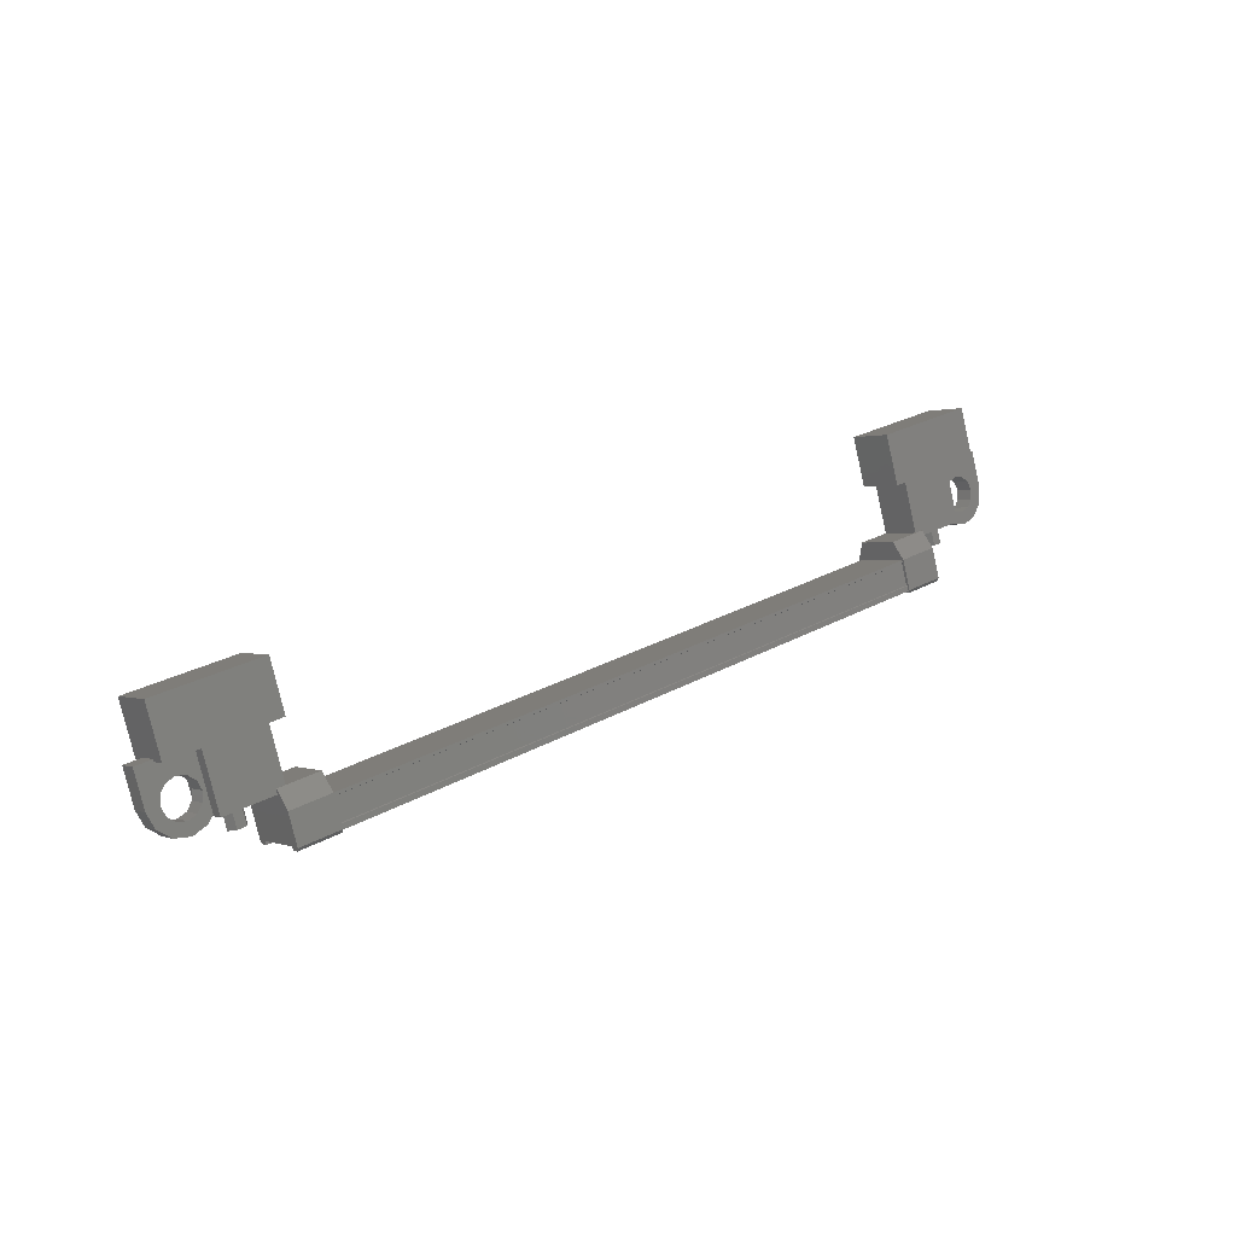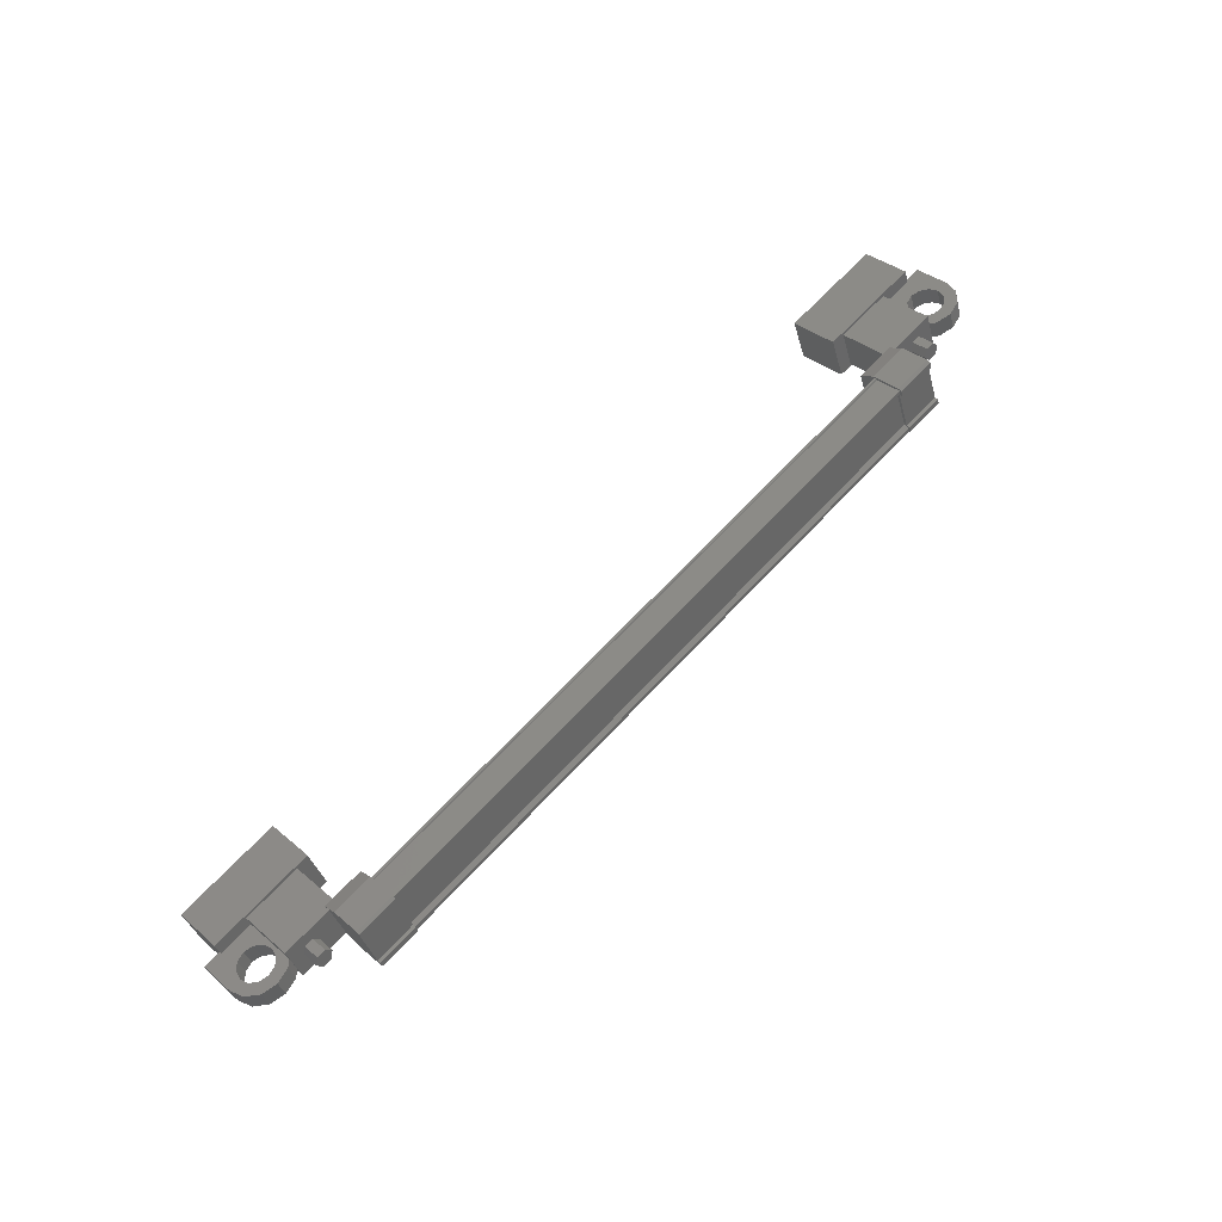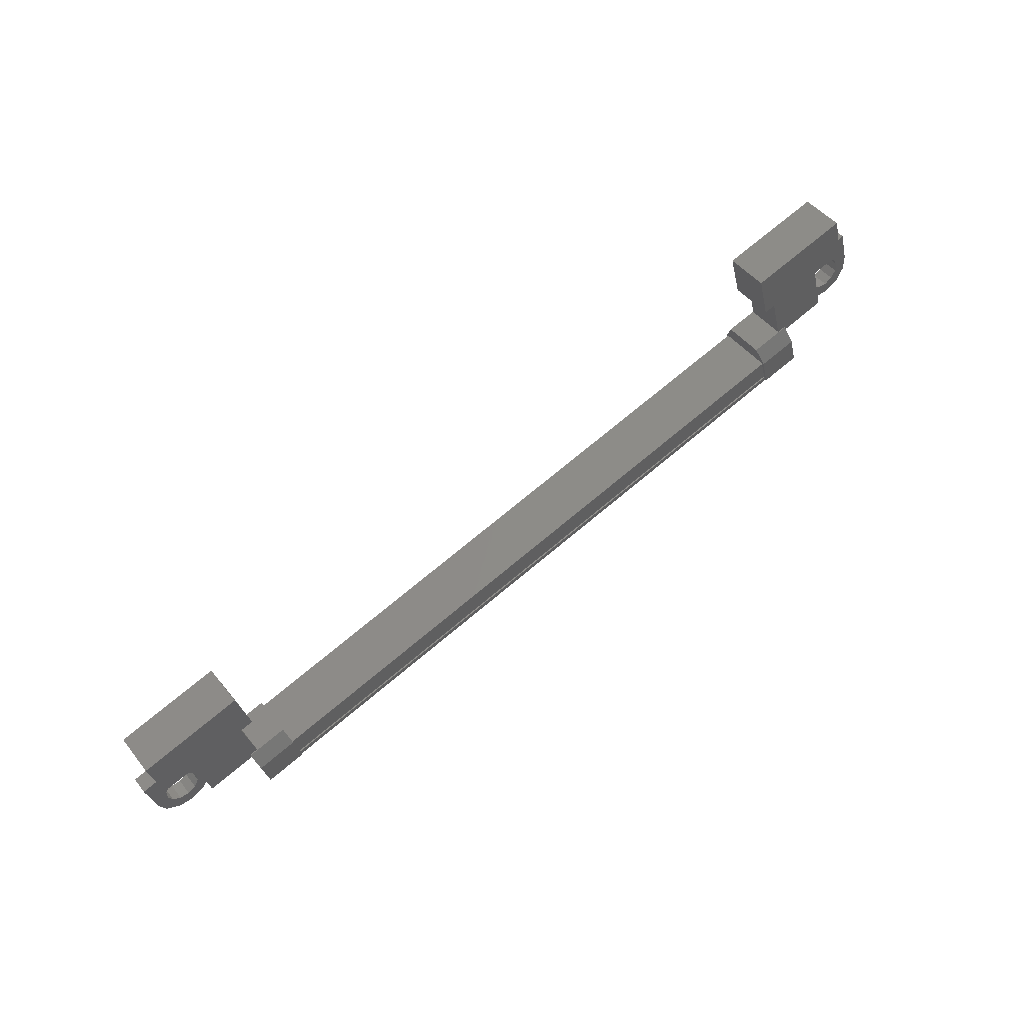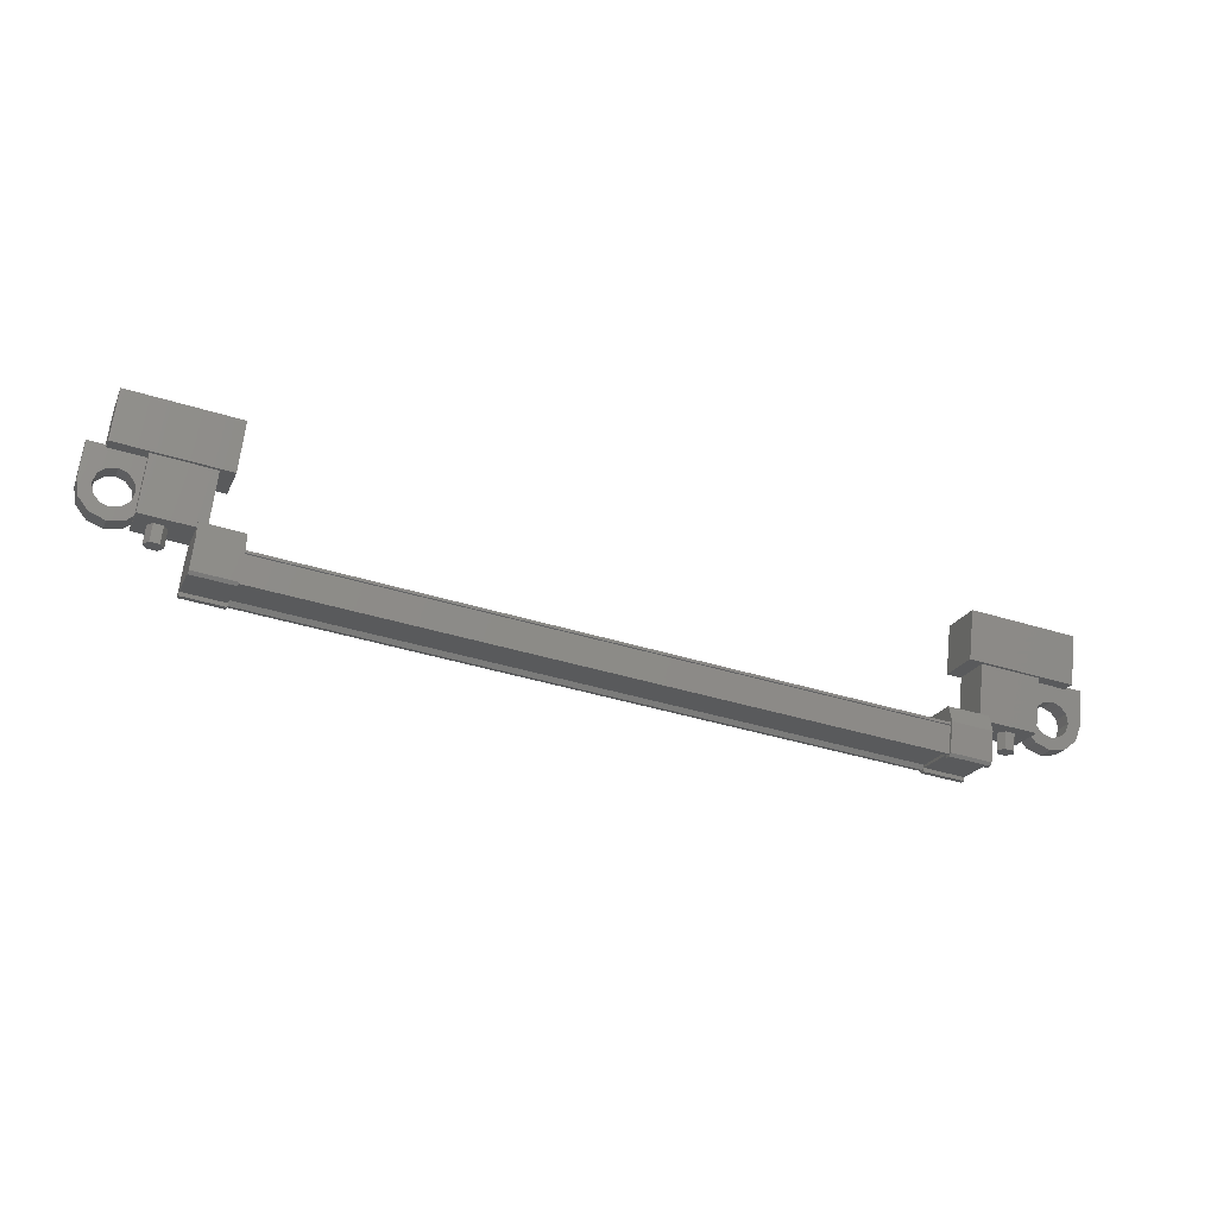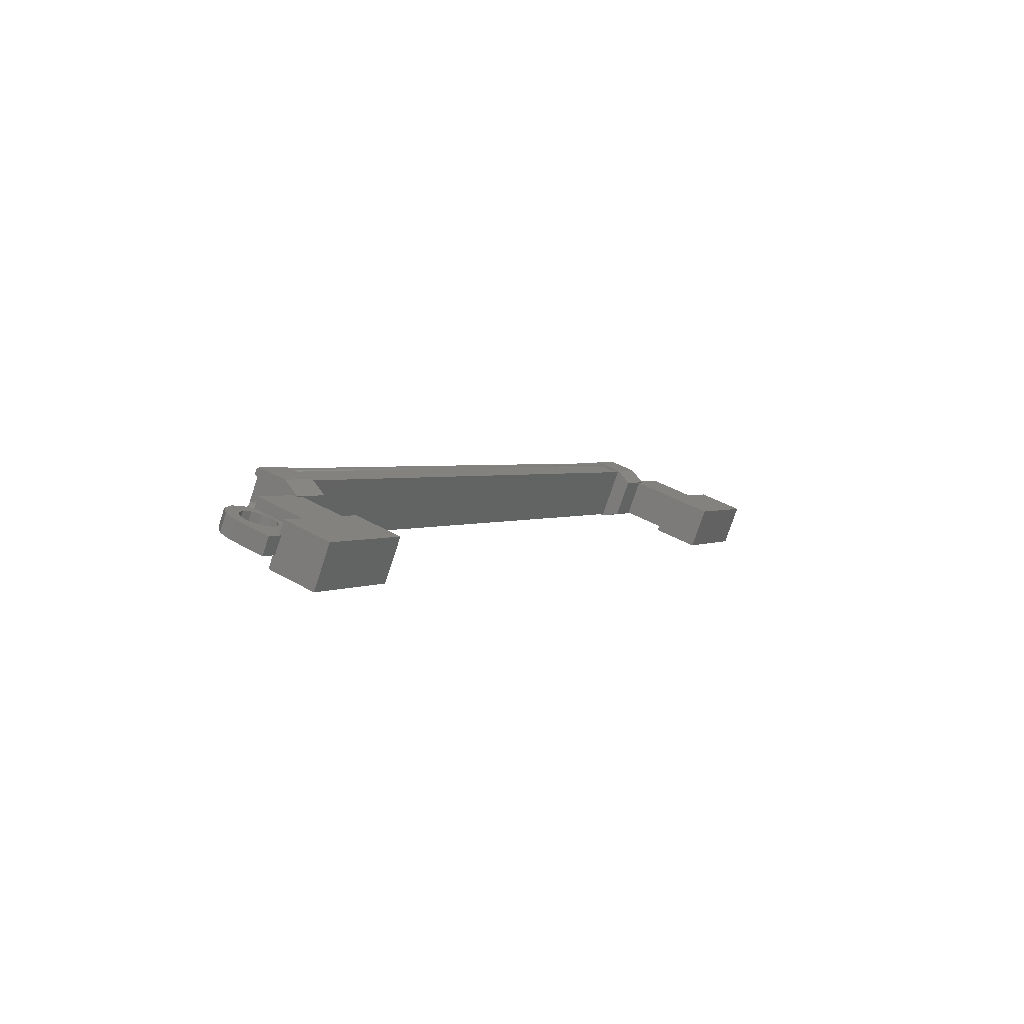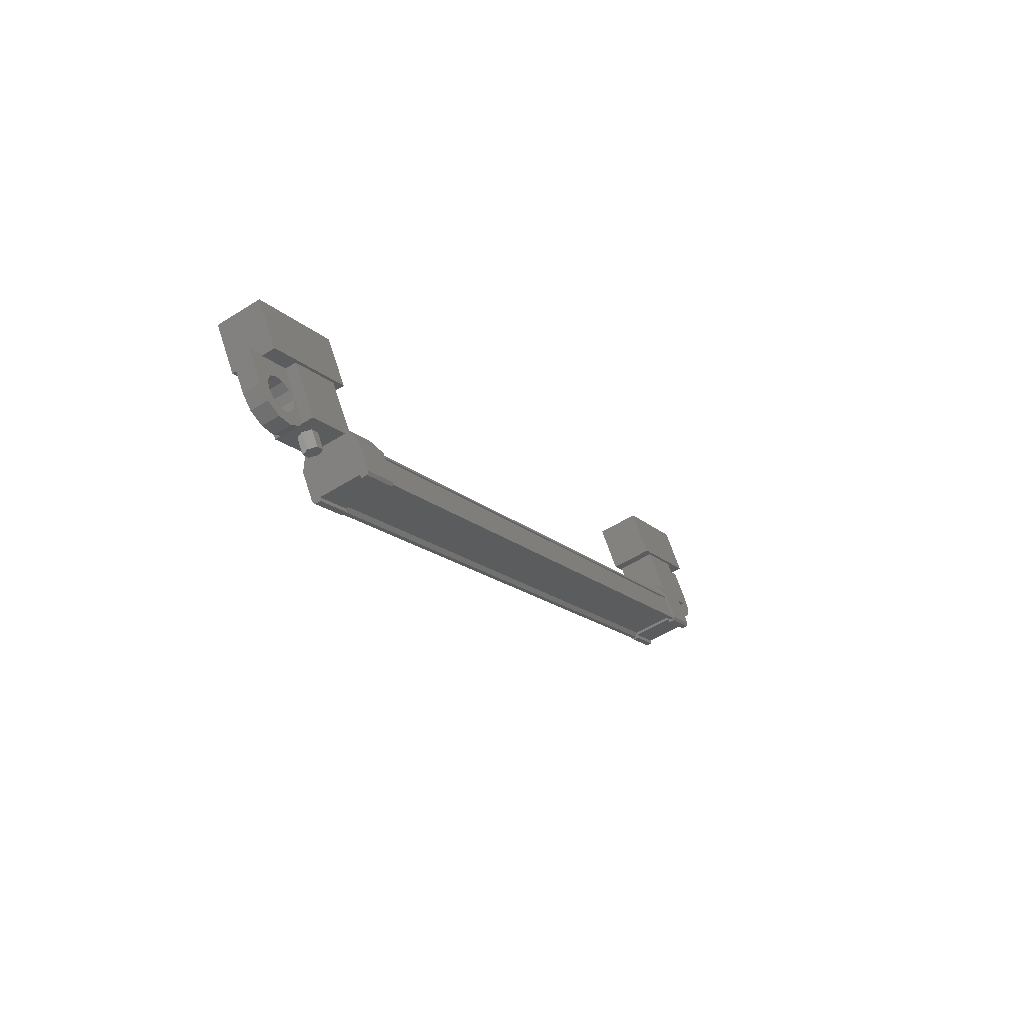
<metadata>
{"format":"stl","ext":"stl","renderer":"f3d","projection":"perspective","resolution":1024,"background":"white","views":[{"elev":28.2,"azim":139.2,"up":"+Z"},{"elev":66.5,"azim":131.9,"up":"+Y"},{"elev":75.2,"azim":140.3,"up":"+Z"},{"elev":-43.8,"azim":-20.7,"up":"+Z"},{"elev":2.1,"azim":-62.0,"up":"+Y"},{"elev":-13.9,"azim":117.1,"up":"+Z"}]}
</metadata>
<code>
# stl→obj: 224 verts, 392 faces
v 67.33 22.12 488.2
v 67.32 21.94 488.7
v 67.45 22.32 488.3
v 67.44 22.14 488.8
v 67.7 22.32 488.3
v 67.69 22.14 488.8
v 67.83 22.12 488.2
v 67.82 21.94 488.7
v 67.71 21.91 488.2
v 67.7 21.73 488.6
v 67.46 21.91 488.2
v 67.45 21.73 488.6
v 45.73 21.94 488.3
v 45.74 22.12 487.9
v 45.6 22.14 488.4
v 45.61 22.32 487.9
v 45.35 22.14 488.4
v 45.36 22.32 487.9
v 45.23 21.94 488.3
v 45.24 22.12 487.8
v 45.36 21.73 488.2
v 45.36 21.91 487.8
v 45.61 21.73 488.2
v 45.61 21.91 487.8
v 45.49 22.12 487.9
v 67.58 22.12 488.2
v 66.09 20.8 489.9
v 66.09 21.97 490.3
v 69.08 20.8 489.9
v 69.08 21.97 490.4
v 69.06 20.31 491.2
v 69.05 21.47 491.7
v 66.06 21.47 491.6
v 66.07 20.31 491.2
v 43.9 20.31 490.8
v 43.89 21.47 491.2
v 43.92 20.8 489.5
v 43.92 21.97 489.9
v 46.91 20.8 489.6
v 46.91 21.97 490
v 46.88 21.47 491.3
v 46.89 20.31 490.8
v 66.36 21.65 487.2
v 46.74 21.75 486.9
v 66.36 21.75 487.3
v 66.35 21.79 487.4
v 47.48 23.12 487.4
v 46.32 23.15 487.5
v 47.48 23.15 487.5
v 46.31 22.85 488.3
v 66.75 21.29 488
v 65.61 21.59 487.2
v 66.77 21.59 487.3
v 65.61 21.68 487.2
v 46.73 22.89 487.5
v 46.73 23.01 487.4
v 66.35 23.01 487.8
v 66.35 23.11 487.8
v 46.73 21.4 487.6
v 66.34 21.4 488
v 46.73 21.37 487.6
v 66.34 21.37 488
v 46.73 21.34 487.7
v 46.33 21.59 486.9
v 46.33 21.81 487
v 46.33 21.68 486.8
v 46.33 21.83 486.9
v 47.49 21.68 486.9
v 66.76 23.15 487.9
v 66.76 22.92 487.8
v 66.76 23.12 487.8
v 66.76 22.97 487.7
v 65.6 23.12 487.7
v 47.48 22.97 487.4
v 47.48 22.92 487.4
v 47.47 22.85 488.3
v 66.35 22.89 487.8
v 46.74 21.79 487.1
v 65.6 21.29 488
v 65.61 21.81 487.3
v 65.61 21.83 487.2
v 66.35 21.62 487.4
v 46.74 21.62 487.1
v 66.35 21.6 487.4
v 46.74 21.6 487
v 46.74 21.65 486.9
v 68.15 21.42 488.5
v 66.49 22.46 488.9
v 68.14 22.46 488.9
v 68.12 21.91 490.3
v 68.12 20.87 489.9
v 66.47 21.91 490.3
v 66.48 20.87 489.9
v 66.5 21.42 488.5
v 44.91 21.42 488.1
v 46.56 21.42 488.1
v 44.88 20.87 489.5
v 46.53 20.87 489.6
v 44.88 21.91 489.9
v 46.52 21.91 490
v 46.55 22.46 488.5
v 44.9 22.46 488.5
v 69.57 21.96 489.4
v 69.22 21.96 489.4
v 69.23 21.49 489.2
v 69.4 21.72 489.3
v 69.58 21.49 489.2
v 69.56 21.13 490.1
v 69.56 21.6 490.3
v 67.86 21.13 490.1
v 67.86 21.6 490.3
v 67.87 21.96 489.4
v 68.29 21.87 489.6
v 68.22 21.96 489.4
v 44.74 21.4 489
v 45.16 21.49 488.8
v 45.14 21.13 489.7
v 45.14 21.6 489.9
v 43.44 21.13 489.7
v 43.44 21.6 489.9
v 43.46 21.49 488.7
v 43.45 21.96 488.9
v 43.63 21.72 488.8
v 43.8 21.96 488.9
v 43.81 21.49 488.8
v 46.73 23.11 487.5
v 46.73 23.06 487.6
v 66.34 23.06 487.9
v 46.73 23.03 487.6
v 66.34 23.03 487.9
v 46.72 22.81 488.2
v 66.33 22.81 488.5
v 46.72 22.83 488.2
v 66.33 22.83 488.5
v 46.72 22.81 488.3
v 66.33 22.81 488.6
v 66.34 21.34 488
v 68.29 21.4 489.4
v 67.88 21.49 489.2
v 68.23 21.49 489.2
v 68.29 22.05 489.1
v 67.99 22.11 489
v 68.48 22.11 489
v 68.31 22.22 488.7
v 68.73 22.14 488.9
v 68.74 22.26 488.6
v 68.98 22.11 489
v 69.16 22.22 488.7
v 69.16 22.05 489.1
v 69.47 22.11 489
v 69.15 21.87 489.6
v 68.97 21.8 489.8
v 68.71 21.78 489.8
v 44.73 21.87 489.2
v 45.15 21.96 489
v 44.8 21.96 489
v 44.81 21.49 488.8
v 44.74 21.58 488.5
v 45.05 21.64 488.4
v 44.56 21.65 488.4
v 44.74 21.75 488.1
v 44.32 21.67 488.3
v 44.32 21.79 488
v 44.06 21.65 488.4
v 43.89 21.75 488.1
v 43.88 21.58 488.5
v 43.58 21.64 488.4
v 43.87 21.4 489
v 44.05 21.33 489.2
v 44.3 21.31 489.2
v 46.3 22.43 488.7
v 47.46 22.43 488.7
v 47.47 21.35 488.3
v 46.31 21.35 488.2
v 46.32 21.29 487.7
v 47.48 21.29 487.7
v 47.49 21.81 487
v 46.32 22.92 487.4
v 46.32 22.97 487.3
v 46.32 23.12 487.4
v 47.49 21.59 486.9
v 47.49 21.83 486.9
v 66.74 21.35 488.6
v 65.59 21.35 488.6
v 65.58 22.43 489
v 66.74 22.43 489
v 66.74 22.85 488.6
v 65.59 22.85 488.6
v 65.6 22.92 487.8
v 66.77 21.81 487.4
v 66.77 21.83 487.3
v 66.77 21.68 487.2
v 65.6 23.15 487.8
v 65.6 22.97 487.7
v 44.74 22.05 488.7
v 45.05 22.11 488.6
v 44.56 22.11 488.5
v 44.74 22.22 488.3
v 44.31 22.14 488.5
v 44.32 22.26 488.1
v 44.06 22.11 488.5
v 43.89 22.22 488.2
v 43.88 22.05 488.7
v 43.58 22.11 488.5
v 43.87 21.87 489.2
v 44.05 21.8 489.3
v 44.3 21.78 489.4
v 68.3 21.58 488.9
v 68 21.64 488.8
v 68.48 21.65 488.8
v 68.31 21.75 488.5
v 68.73 21.67 488.7
v 68.74 21.79 488.4
v 68.98 21.65 488.8
v 69.16 21.75 488.5
v 69.16 21.58 489
v 69.47 21.64 488.8
v 69.15 21.4 489.4
v 68.97 21.33 489.6
v 68.72 21.31 489.7
v 44.55 21.33 489.2
v 68.47 21.33 489.6
v 68.47 21.8 489.8
v 44.55 21.8 489.4
f 1 2 3
f 3 2 4
f 4 5 3
f 6 5 4
f 7 5 6
f 6 8 7
f 7 8 9
f 9 8 10
f 10 11 9
f 12 11 10
f 1 11 12
f 12 2 1
f 13 14 15
f 15 14 16
f 16 17 15
f 18 17 16
f 19 17 18
f 18 20 19
f 19 20 21
f 21 20 22
f 22 23 21
f 24 23 22
f 13 23 24
f 24 14 13
f 18 16 25
f 25 16 14
f 14 24 25
f 11 1 26
f 26 1 3
f 3 5 26
f 5 7 26
f 26 7 9
f 9 11 26
f 24 22 25
f 25 22 20
f 20 18 25
f 27 28 29
f 29 28 30
f 30 31 29
f 32 31 30
f 33 31 32
f 32 28 33
f 33 28 34
f 34 28 27
f 27 31 34
f 29 31 27
f 35 36 37
f 37 36 38
f 38 39 37
f 40 39 38
f 41 39 40
f 40 36 41
f 41 36 42
f 42 36 35
f 35 39 42
f 37 39 35
f 40 38 36
f 30 28 32
f 41 42 39
f 33 34 31
f 43 44 45
f 45 44 46
f 47 48 49
f 49 48 50
f 51 52 53
f 53 52 54
f 55 56 57
f 57 56 58
f 59 60 61
f 61 60 62
f 62 63 61
f 64 65 66
f 66 65 67
f 67 68 66
f 69 70 71
f 71 70 72
f 72 73 71
f 74 47 75
f 75 47 49
f 49 76 75
f 50 76 49
f 57 77 55
f 55 77 46
f 46 78 55
f 44 78 46
f 51 79 52
f 52 79 80
f 80 54 52
f 81 54 80
f 82 83 84
f 84 83 85
f 85 43 84
f 86 43 85
f 44 43 86
f 87 88 89
f 89 88 90
f 90 91 89
f 92 91 90
f 93 91 92
f 92 88 93
f 93 88 94
f 94 88 87
f 87 91 94
f 89 91 87
f 95 96 97
f 97 96 98
f 98 99 97
f 100 99 98
f 101 99 100
f 100 96 101
f 101 96 102
f 102 96 95
f 95 99 102
f 97 99 95
f 103 104 105
f 105 104 106
f 106 107 105
f 103 107 106
f 108 107 103
f 103 109 108
f 108 109 110
f 110 109 111
f 111 112 110
f 113 112 111
f 114 112 113
f 115 116 117
f 117 116 118
f 118 119 117
f 120 119 118
f 121 119 120
f 120 122 121
f 121 122 123
f 123 122 124
f 124 125 123
f 121 125 124
f 123 125 121
f 56 126 58
f 58 126 127
f 127 128 58
f 129 128 127
f 130 128 129
f 129 131 130
f 130 131 132
f 132 131 133
f 133 134 132
f 135 134 133
f 136 134 135
f 135 63 136
f 136 63 137
f 137 63 62
f 138 110 139
f 139 110 112
f 112 140 139
f 114 140 112
f 112 140 114
f 114 141 112
f 112 141 142
f 142 141 143
f 143 144 142
f 145 144 143
f 146 144 145
f 145 147 146
f 146 147 148
f 148 147 149
f 149 150 148
f 104 150 149
f 103 150 104
f 104 151 103
f 103 151 109
f 109 151 152
f 152 153 109
f 154 118 155
f 155 118 116
f 116 156 155
f 157 156 116
f 116 156 157
f 157 158 116
f 116 158 159
f 159 158 160
f 160 161 159
f 162 161 160
f 163 161 162
f 162 164 163
f 163 164 165
f 165 164 166
f 166 167 165
f 125 167 166
f 121 167 125
f 125 168 121
f 121 168 119
f 119 168 169
f 169 170 119
f 50 171 76
f 76 171 172
f 172 173 76
f 171 173 172
f 174 173 171
f 171 175 174
f 174 175 173
f 173 175 176
f 176 76 173
f 177 76 176
f 75 76 177
f 177 178 75
f 75 178 74
f 74 178 179
f 179 47 74
f 180 47 179
f 48 47 180
f 180 178 48
f 48 178 50
f 50 178 65
f 65 175 50
f 64 175 65
f 176 175 64
f 64 181 176
f 176 181 177
f 177 181 68
f 68 182 177
f 67 182 68
f 177 182 67
f 67 65 177
f 177 65 178
f 51 183 79
f 79 183 184
f 184 185 79
f 183 185 184
f 186 185 183
f 183 187 186
f 186 187 185
f 185 187 188
f 188 79 185
f 189 79 188
f 80 79 189
f 189 190 80
f 80 190 81
f 81 190 191
f 191 54 81
f 192 54 191
f 53 54 192
f 192 190 53
f 53 190 51
f 51 190 70
f 70 187 51
f 69 187 70
f 188 187 69
f 69 193 188
f 188 193 189
f 189 193 73
f 73 194 189
f 72 194 73
f 189 194 72
f 72 70 189
f 189 70 190
f 156 155 195
f 195 155 196
f 196 197 195
f 198 197 196
f 199 197 198
f 198 200 199
f 199 200 201
f 201 200 202
f 202 203 201
f 204 203 202
f 124 203 204
f 204 122 124
f 124 122 205
f 205 122 120
f 120 206 205
f 207 206 120
f 140 139 208
f 208 139 209
f 209 210 208
f 211 210 209
f 212 210 211
f 211 213 212
f 212 213 214
f 214 213 215
f 215 216 214
f 217 216 215
f 105 216 217
f 217 107 105
f 105 107 218
f 218 107 108
f 108 219 218
f 220 219 108
f 119 170 117
f 117 170 221
f 221 115 117
f 138 222 110
f 110 222 220
f 220 108 110
f 109 153 111
f 111 153 223
f 223 113 111
f 154 224 118
f 118 224 207
f 207 120 118
f 69 71 193
f 193 71 73
f 59 83 60
f 60 83 82
f 68 181 66
f 66 181 64
f 104 103 106
f 51 187 183
f 139 140 138
f 157 116 115
f 103 105 107
f 101 102 99
f 93 94 91
f 121 124 122
f 180 179 178
f 140 112 139
f 50 175 171
f 192 191 190
f 88 92 90
f 100 98 96
f 156 116 155
f 155 156 154
f 224 115 221
f 224 221 207
f 207 221 170
f 170 206 207
f 169 206 170
f 205 206 169
f 169 168 205
f 205 168 124
f 104 105 151
f 151 105 218
f 218 152 151
f 219 152 218
f 153 152 219
f 219 220 153
f 153 220 223
f 223 220 222
f 222 113 223
f 155 116 196
f 196 116 159
f 159 198 196
f 161 198 159
f 200 198 161
f 161 163 200
f 200 163 202
f 202 163 165
f 165 204 202
f 167 204 165
f 122 204 167
f 167 121 122
f 103 107 150
f 150 107 217
f 217 148 150
f 215 148 217
f 146 148 215
f 215 213 146
f 146 213 144
f 144 213 211
f 211 142 144
f 209 142 211
f 112 142 209
f 209 139 112
f 222 138 113
f 113 138 140
f 140 114 113
f 208 114 140
f 141 114 208
f 208 210 141
f 141 210 143
f 143 210 212
f 212 145 143
f 214 145 212
f 147 145 214
f 214 216 147
f 147 216 149
f 149 216 105
f 105 104 149
f 224 154 115
f 115 154 156
f 156 157 115
f 195 157 156
f 158 157 195
f 195 197 158
f 158 197 160
f 160 197 199
f 199 162 160
f 201 162 199
f 164 162 201
f 201 203 164
f 164 203 166
f 166 203 124
f 124 125 166
f 168 125 124

</code>
